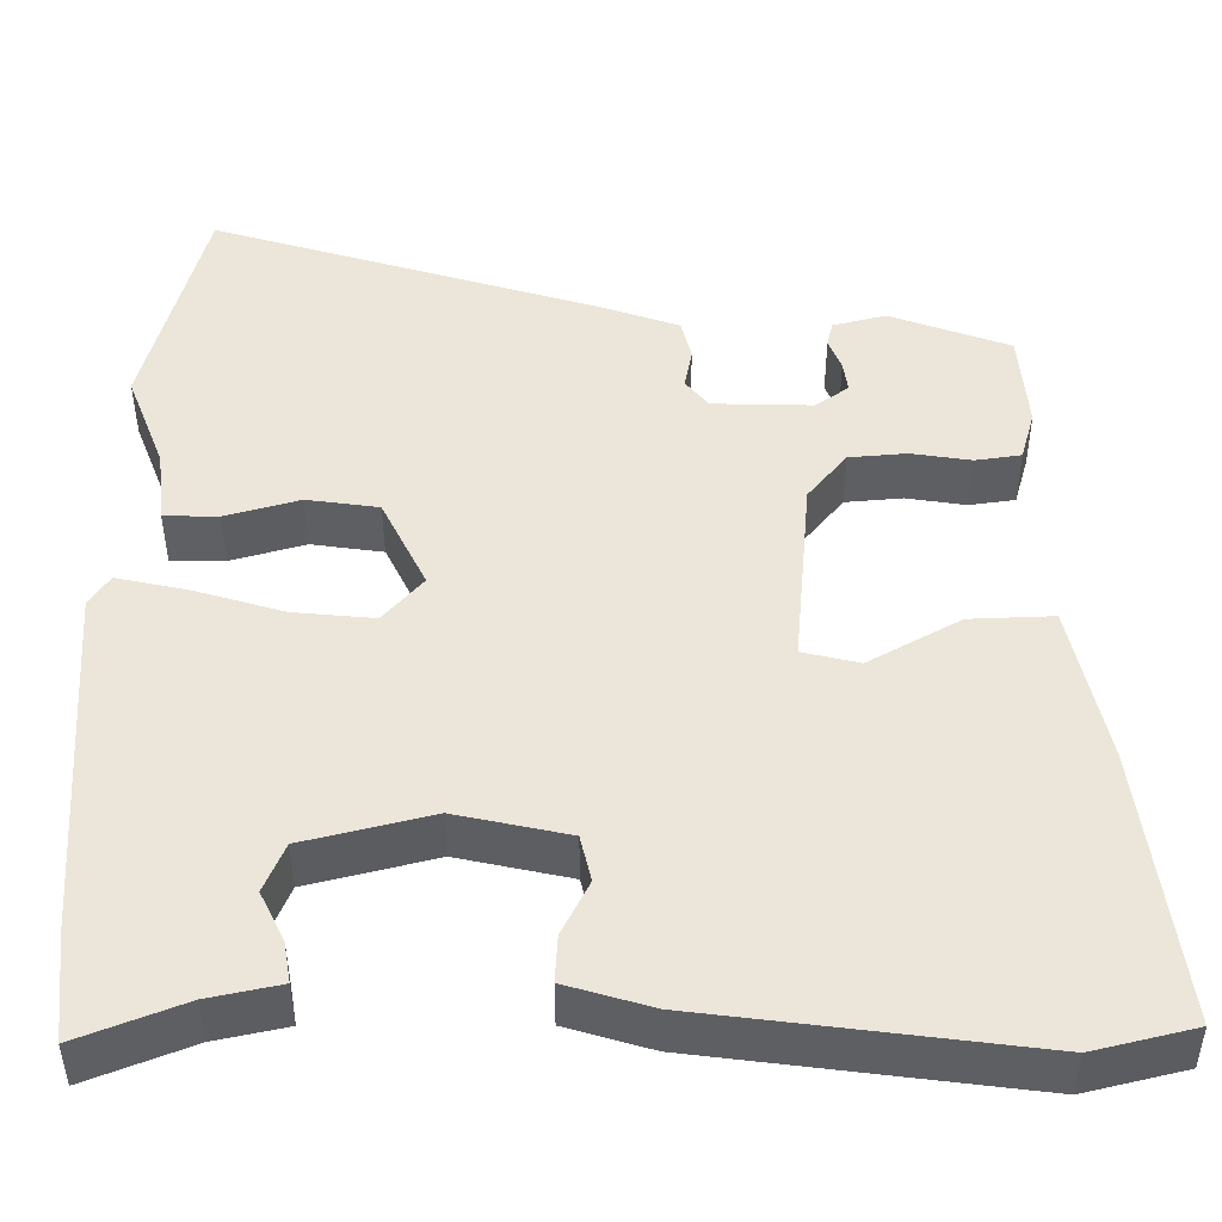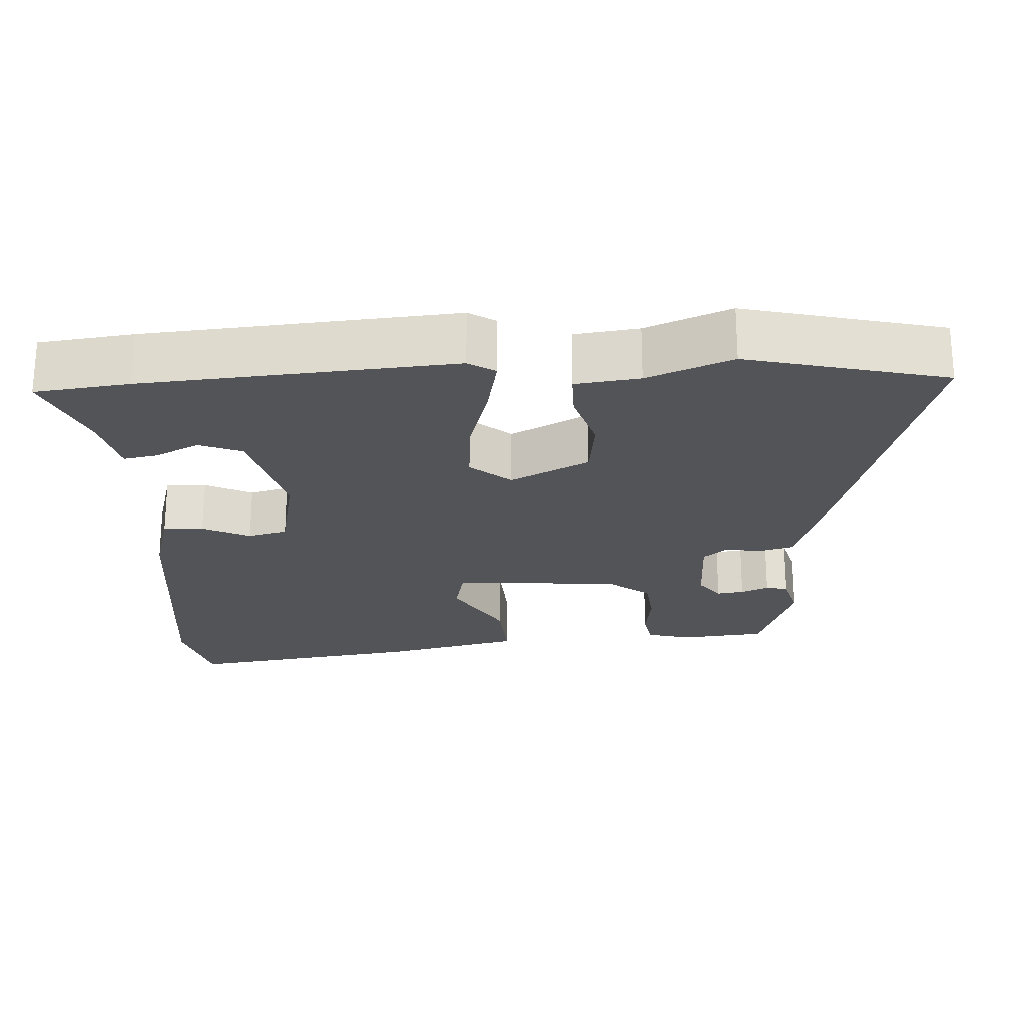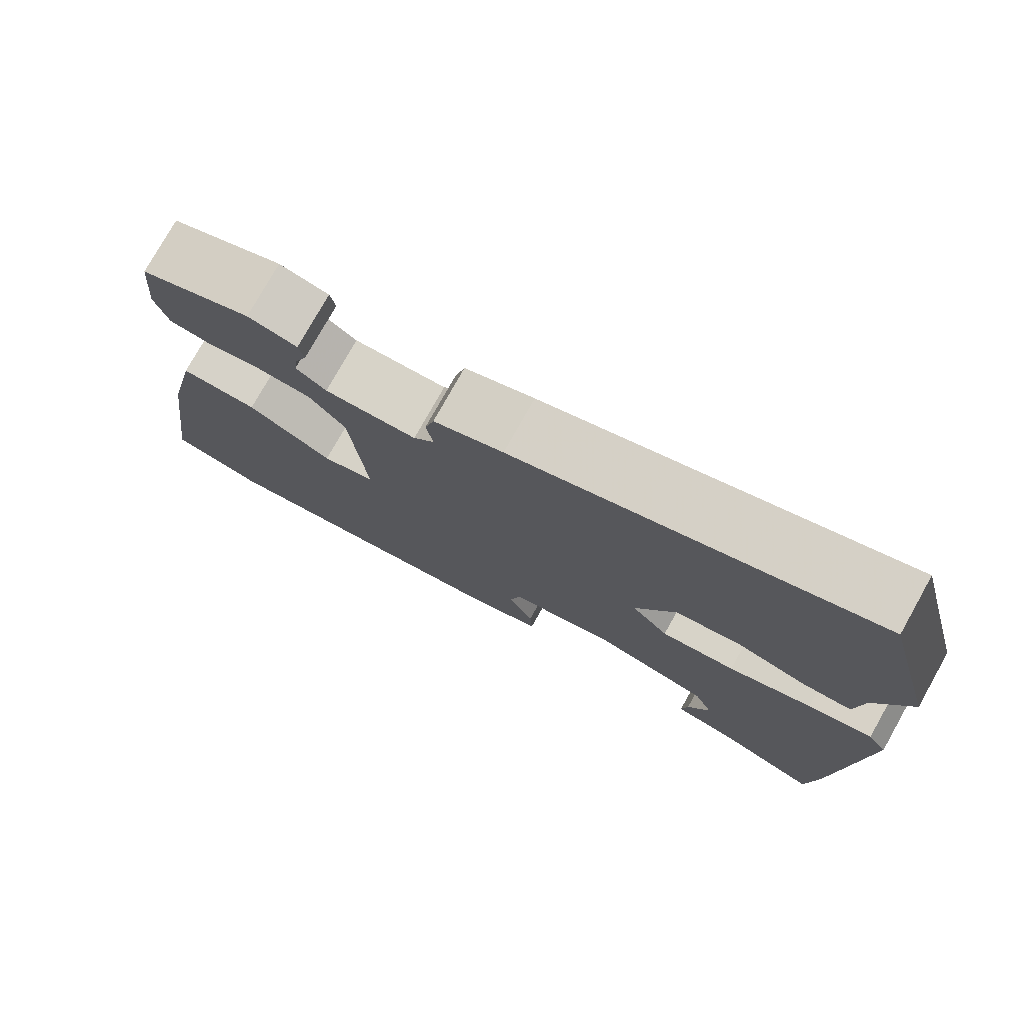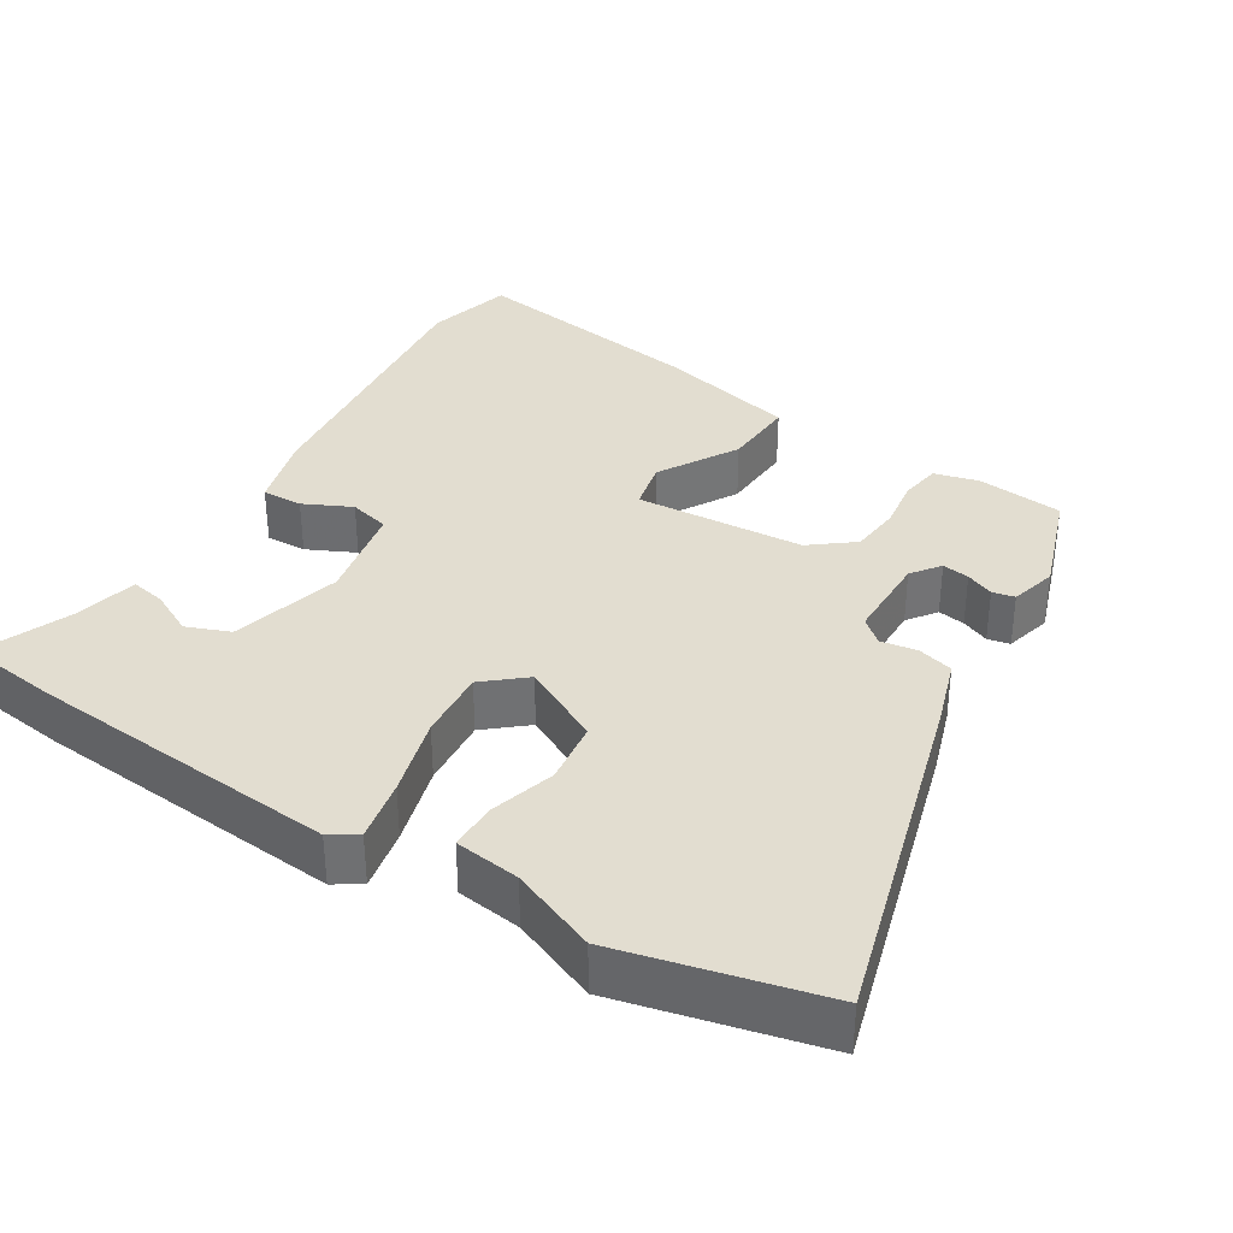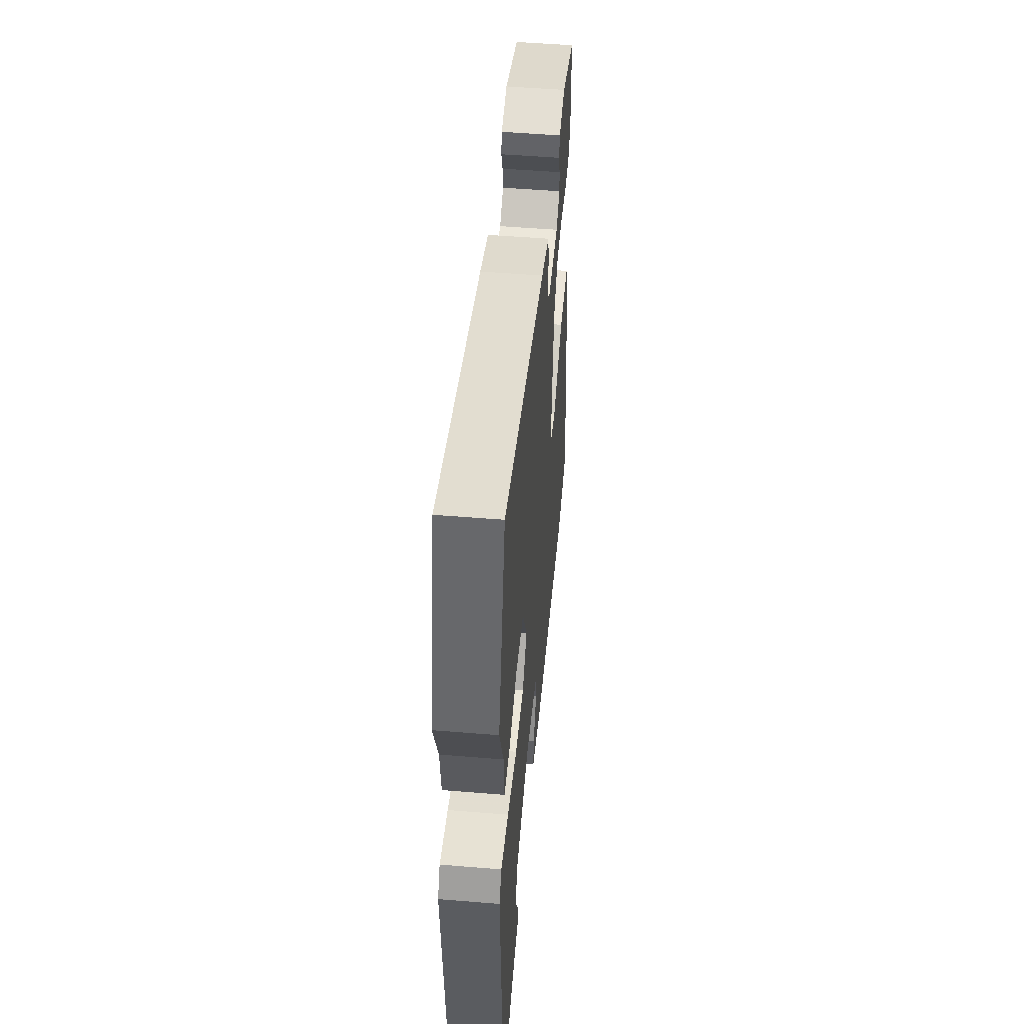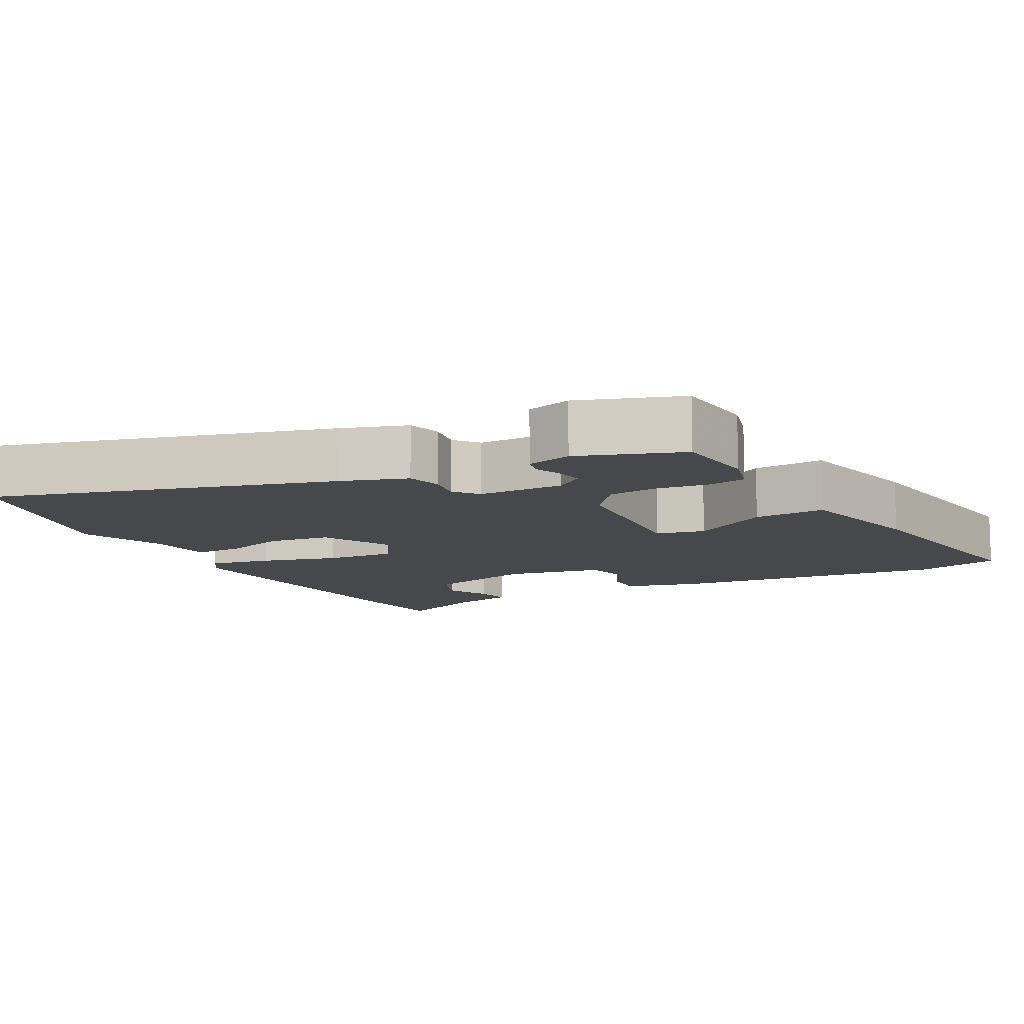
<metadata>
{"format":"obj","ext":"obj","renderer":"f3d","projection":"perspective","resolution":1024,"background":"white","views":[{"elev":-42.4,"azim":0.2,"up":"+Z"},{"elev":-23.0,"azim":-86.1,"up":"+Y"},{"elev":77.1,"azim":-150.7,"up":"+Z"},{"elev":35.2,"azim":-57.3,"up":"+Y"},{"elev":51.6,"azim":-84.9,"up":"+Z"},{"elev":-11.2,"azim":29.1,"up":"+Y"}]}
</metadata>
<code>
v 0.56 0.07 -0.485
v 0.442 0.07 -0.514
v 0.057 0.07 -0.465
v -0.044 0.07 -0.435
v -0.041 0.07 -0.38
v -0.009 0.07 -0.316
v -0.022 0.07 -0.261
v -0.155 0.07 -0.232
v -0.305 0.07 -0.27
v -0.329 0.07 -0.328
v -0.3 0.07 -0.388
v -0.292 0.07 -0.435
v -0.376 0.07 -0.453
v -0.5 0.07 -0.502
v -0.514 0.07 -0.373
v -0.542 0.07 0.05
v -0.518 0.07 0.086
v -0.435 0.07 0.068
v -0.328 0.07 0.036
v -0.233 0.07 0.027
v -0.186 0.07 0.081
v -0.239 0.07 0.189
v -0.324 0.07 0.201
v -0.412 0.07 0.176
v -0.476 0.07 0.177
v -0.486 0.07 0.265
v -0.531 0.07 0.381
v -0.461 0.07 0.651
v 0 0.07 0.511
v 0.089 0.07 0.48
v 0.101 0.07 0.432
v 0.092 0.07 0.383
v 0.119 0.07 0.35
v 0.237 0.07 0.347
v 0.276 0.07 0.375
v 0.271 0.07 0.412
v 0.256 0.07 0.45
v 0.263 0.07 0.48
v 0.326 0.07 0.496
v 0.468 0.07 0.444
v 0.478 0.07 0.327
v 0.461 0.07 0.267
v 0.407 0.07 0.259
v 0.336 0.07 0.27
v 0.268 0.07 0.264
v 0.222 0.07 0.207
v 0.202 0.07 -0.021
v 0.269 0.07 -0.037
v 0.377 0.07 0.024
v 0.476 0.07 0.028
v 0.517 0.07 -0.16
v 0.56 0 -0.485
v 0.442 0 -0.514
v 0.057 0 -0.465
v -0.044 0 -0.435
v -0.041 0 -0.38
v -0.009 0 -0.316
v -0.022 0 -0.261
v -0.155 0 -0.232
v -0.305 0 -0.27
v -0.329 0 -0.328
v -0.3 0 -0.388
v -0.292 0 -0.435
v -0.376 0 -0.453
v -0.5 0 -0.502
v -0.514 0 -0.373
v -0.542 0 0.05
v -0.518 0 0.086
v -0.435 0 0.068
v -0.328 0 0.036
v -0.233 0 0.027
v -0.186 0 0.081
v -0.239 0 0.189
v -0.324 0 0.201
v -0.412 0 0.176
v -0.476 0 0.177
v -0.486 0 0.265
v -0.531 0 0.381
v -0.461 0 0.651
v 0 0 0.511
v 0.089 0 0.48
v 0.101 0 0.432
v 0.092 0 0.383
v 0.119 0 0.35
v 0.237 0 0.347
v 0.276 0 0.375
v 0.271 0 0.412
v 0.256 0 0.45
v 0.263 0 0.48
v 0.326 0 0.496
v 0.468 0 0.444
v 0.478 0 0.327
v 0.461 0 0.267
v 0.407 0 0.259
v 0.336 0 0.27
v 0.268 0 0.264
v 0.222 0 0.207
v 0.202 0 -0.021
v 0.269 0 -0.037
v 0.377 0 0.024
v 0.476 0 0.028
v 0.517 0 -0.16
f 4 5 6
f 3 4 6
f 2 3 6
f 1 2 6
f 51 1 6
f 50 51 6
f 49 50 6
f 48 49 6
f 47 48 6 7
f 46 47 7 8
f 45 46 8 9
f 42 43 44
f 41 42 44
f 40 41 44
f 39 40 44
f 38 39 44
f 37 38 44
f 36 37 44
f 35 36 44
f 34 35 44 45
f 33 34 45 9
f 30 31 32
f 29 30 32
f 28 29 32
f 27 28 32
f 26 27 32
f 26 32 33
f 25 26 33
f 24 25 33
f 23 24 33
f 22 23 33
f 21 22 33
f 20 21 33 9
f 17 18 19
f 16 17 19
f 15 16 19
f 14 15 19
f 13 14 19
f 10 11 12 13
f 10 13 19 20
f 9 10 20
f 57 56 55
f 57 55 54
f 57 54 53
f 57 53 52
f 57 52 102
f 57 102 101
f 57 101 100
f 57 100 99
f 58 57 99 98
f 59 58 98 97
f 60 59 97 96
f 95 94 93
f 95 93 92
f 95 92 91
f 95 91 90
f 95 90 89
f 95 89 88
f 95 88 87
f 95 87 86
f 96 95 86 85
f 60 96 85 84
f 83 82 81
f 83 81 80
f 83 80 79
f 83 79 78
f 83 78 77
f 84 83 77
f 84 77 76
f 84 76 75
f 84 75 74
f 84 74 73
f 84 73 72
f 60 84 72 71
f 70 69 68
f 70 68 67
f 70 67 66
f 70 66 65
f 70 65 64
f 64 63 62 61
f 71 70 64 61
f 71 61 60
f 1 52 53 2
f 2 53 54 3
f 3 54 55 4
f 4 55 56 5
f 5 56 57 6
f 6 57 58 7
f 7 58 59 8
f 8 59 60 9
f 9 60 61 10
f 10 61 62 11
f 11 62 63 12
f 12 63 64 13
f 13 64 65 14
f 14 65 66 15
f 15 66 67 16
f 16 67 68 17
f 17 68 69 18
f 18 69 70 19
f 19 70 71 20
f 20 71 72 21
f 21 72 73 22
f 22 73 74 23
f 23 74 75 24
f 24 75 76 25
f 25 76 77 26
f 26 77 78 27
f 27 78 79 28
f 28 79 80 29
f 29 80 81 30
f 30 81 82 31
f 31 82 83 32
f 32 83 84 33
f 33 84 85 34
f 34 85 86 35
f 35 86 87 36
f 36 87 88 37
f 37 88 89 38
f 38 89 90 39
f 39 90 91 40
f 40 91 92 41
f 41 92 93 42
f 42 93 94 43
f 43 94 95 44
f 44 95 96 45
f 45 96 97 46
f 46 97 98 47
f 47 98 99 48
f 48 99 100 49
f 49 100 101 50
f 50 101 102 51
f 51 102 52 1

</code>
